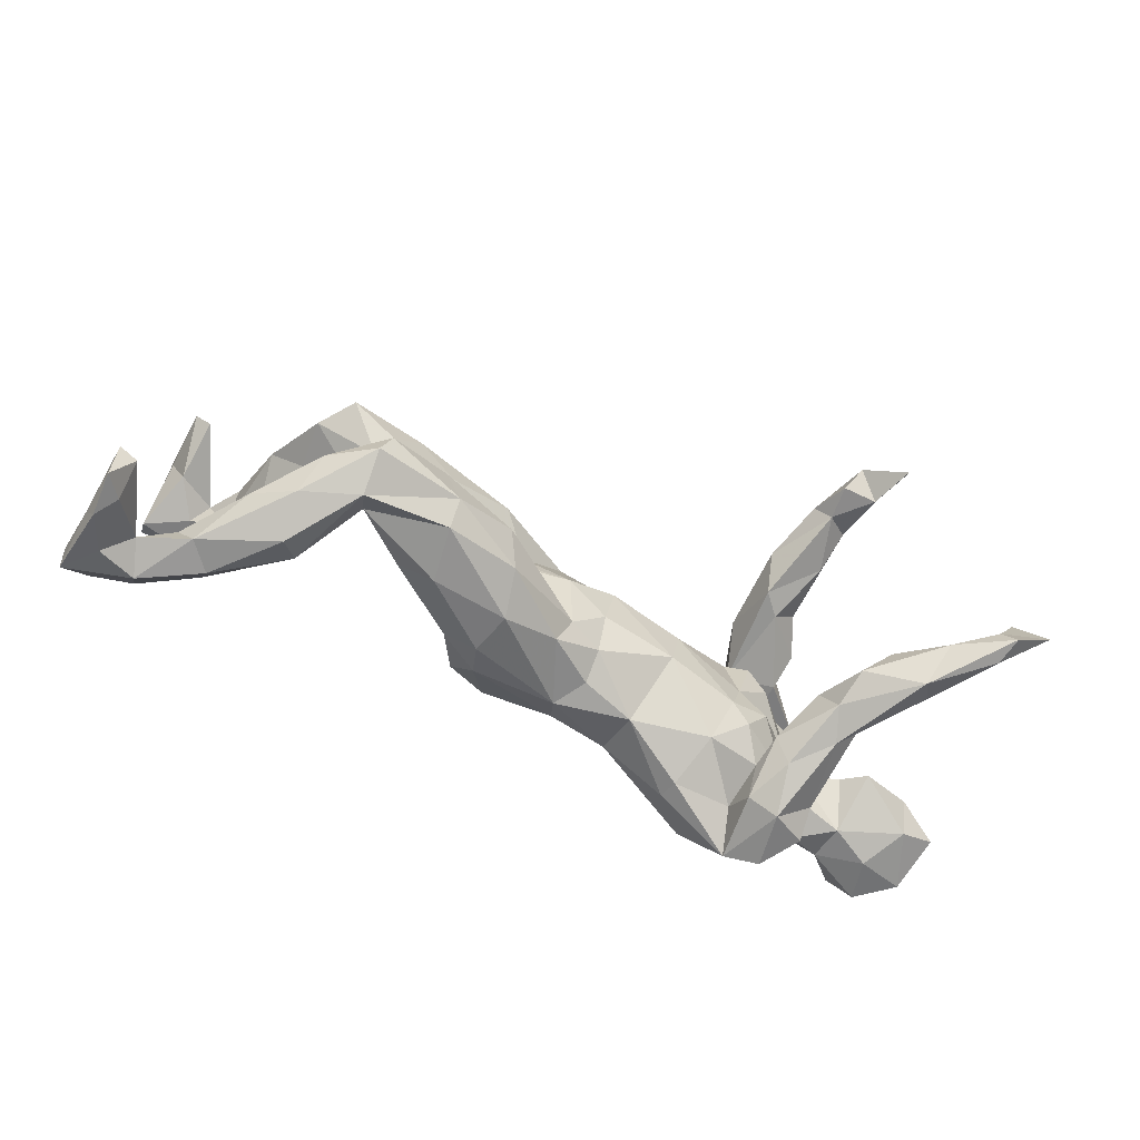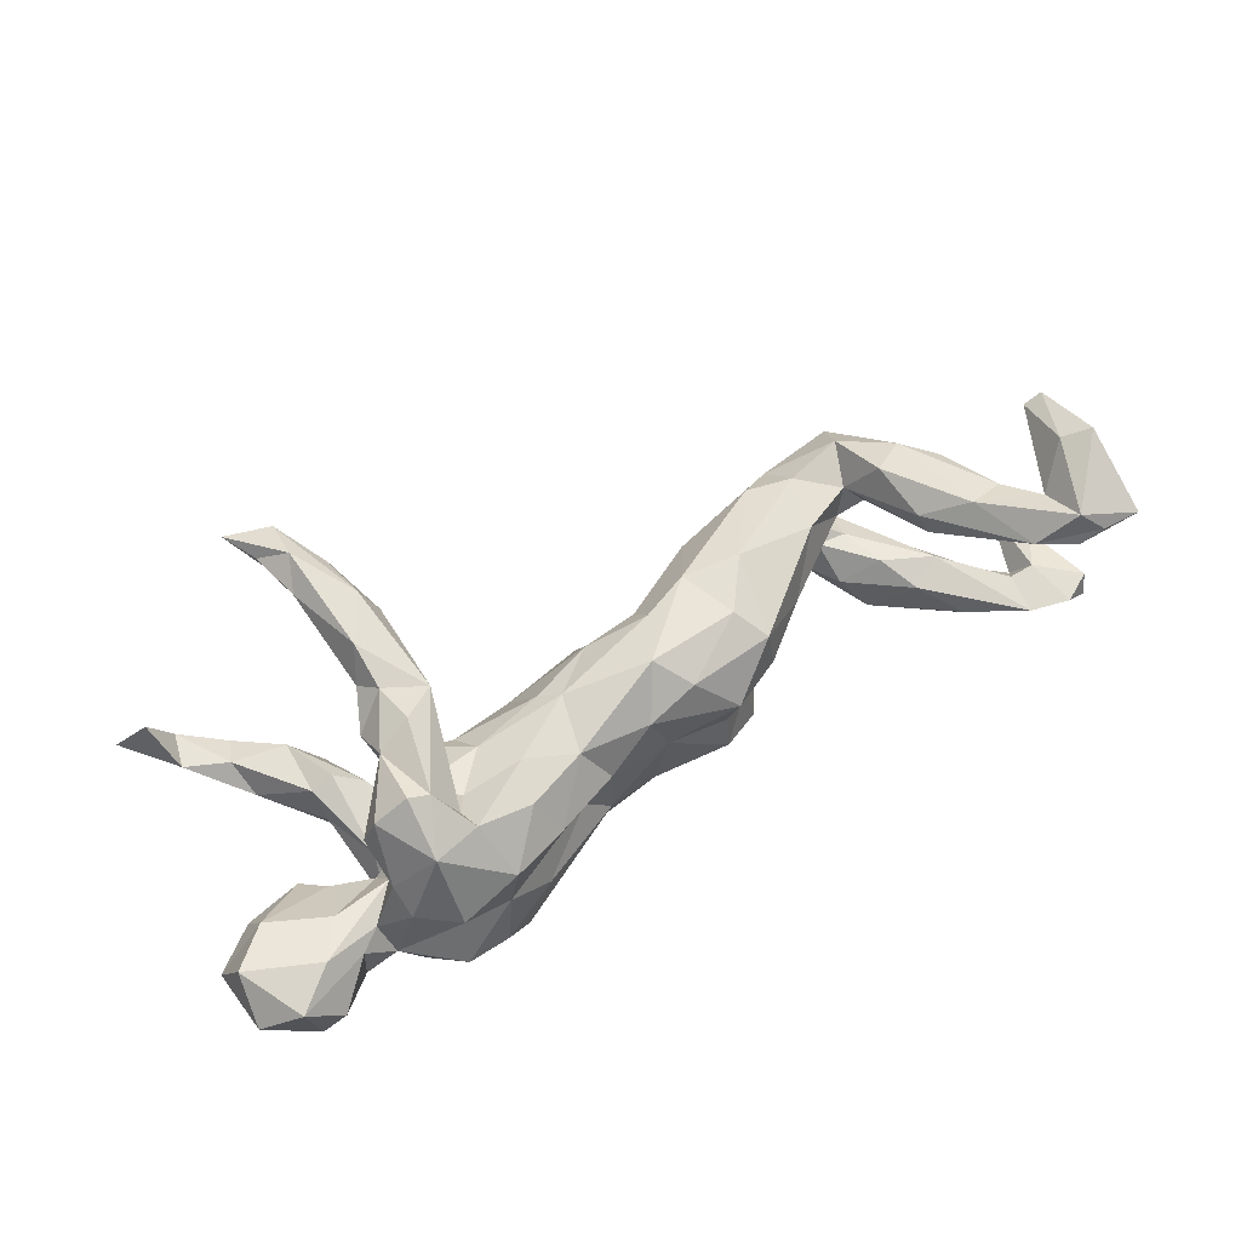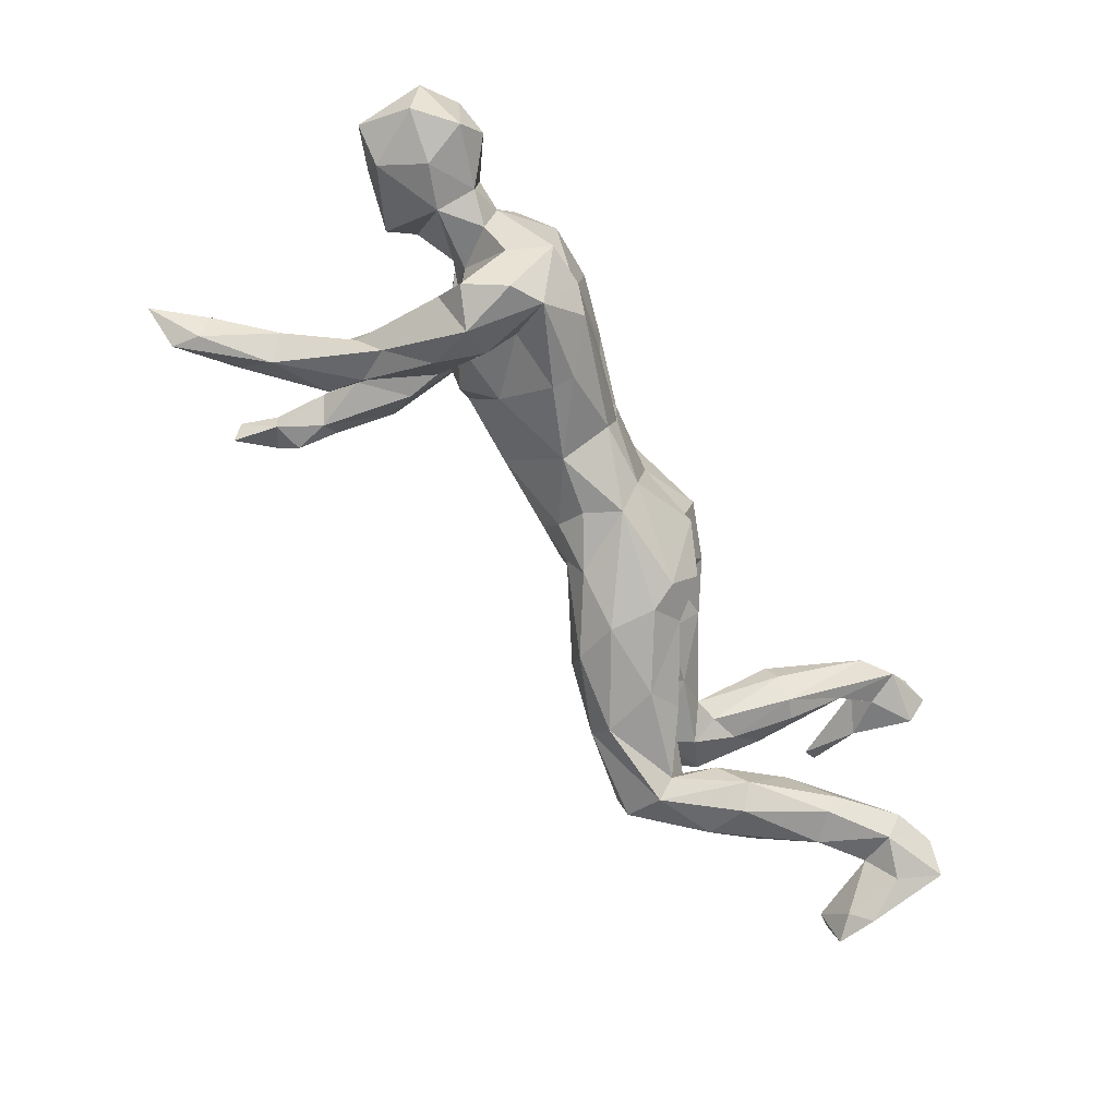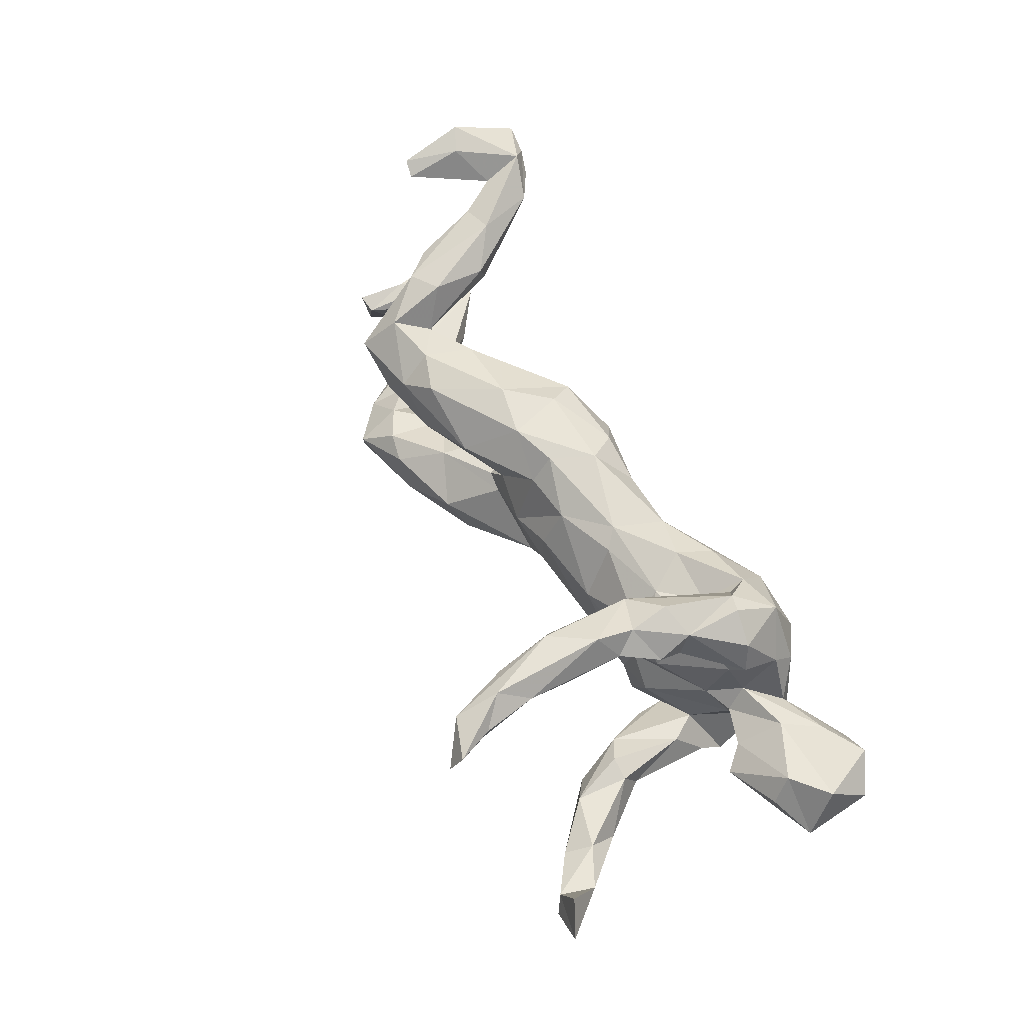
<metadata>
{"format":"obj","ext":"obj","renderer":"f3d","projection":"perspective","resolution":1024,"background":"white","views":[{"elev":-65.7,"azim":156.3,"up":"+Z"},{"elev":59.2,"azim":-29.7,"up":"+Z"},{"elev":-72.8,"azim":-52.5,"up":"+Z"},{"elev":57.6,"azim":-115.7,"up":"+Z"}]}
</metadata>
<code>
v 0.7774 -0.1292 0.3264
v 0.7392 -0.01097 0.2719
v 0.6933 -0.2291 0.2758
v 0.7323 -0.1094 0.3081
v 0.7676 -0.01392 0.2899
v 0.7756 -0.1269 0.2964
v 0.6829 -0.1562 0.2455
v 0.7844 -0.26 0.2566
v 0.5833 -0.1071 0.235
v 0.7493 -0.1133 0.2354
v 0.7257 -0.2551 0.2474
v 0.6278 -0.2139 0.2228
v 0.7853 -0.22 0.2091
v 0.6887 -0.2474 0.221
v 0.7082 -0.182 0.2138
v 0.5638 0.07039 0.1894
v 0.6465 -0.1436 0.1696
v 0.614 0.01964 0.1854
v 0.5169 -0.06194 0.1873
v 0.6446 -0.0933 0.2226
v 0.6162 0.02797 0.1511
v -0.3867 0.3303 0.2454
v 0.5068 0.03789 0.1998
v -0.3737 0.13 0.2559
v -0.358 -0.01275 0.2391
v -0.2981 0.03501 0.2075
v 0.5312 -0.07771 0.149
v 0.5675 -0.07167 0.1125
v 0.2382 0.02241 0.1756
v 0.1422 0.0368 0.1658
v 0.4934 0.1411 0.1583
v 0.3772 0.02662 0.1426
v -0.3379 0.3014 0.2204
v -0.3282 0.2091 0.2564
v -0.4172 -0.1269 0.232
v -0.3837 -0.1355 0.2247
v 0.3952 0.1165 0.1525
v 0.6035 -0.05267 0.1181
v -0.4719 -0.1224 0.194
v 0.2144 -0.1098 0.1352
v 0.3218 0.1383 0.1431
v -0.3705 0.05786 0.229
v 0.1781 -0.06047 0.1682
v -0.4157 -0.03244 0.212
v 0.0694 -0.1271 0.1361
v 0.4699 0.0736 0.1265
v -0.4095 0.275 0.2184
v 0.5601 0.05179 0.09681
v -0.3029 0.1918 0.2075
v -0.4606 0.431 0.2116
v 0.02529 -0.07212 0.1662
v -0.3384 -0.1906 0.172
v 0.564 0.1414 0.08866
v -0.4176 -0.2127 0.1771
v -0.4225 0.02589 0.1781
v -0.3169 0.1376 0.1586
v -0.2254 -0.1151 0.1519
v 0.5037 0.05835 0.08523
v -0.3233 -0.05174 0.1597
v -0.3932 0.09451 0.1989
v -0.4295 0.3683 0.21
v -0.3675 0.3074 0.1939
v -0.3996 -0.09569 0.1445
v -0.3945 0.2054 0.187
v -0.1157 -0.03995 0.136
v -0.3625 0.37 0.1898
v -0.2686 -0.05048 0.1243
v -0.3091 -0.2542 0.08963
v -0.3269 -0.1174 0.134
v 0.4536 0.05984 0.07429
v 0.2257 -0.114 0.0558
v -0.3498 0.09912 0.1545
v 0.5166 0.2013 0.09609
v 0.06265 0.005867 0.1578
v 0.1965 0.1246 0.09115
v -0.4054 -0.0255 0.1339
v 0.05869 0.04235 0.1109
v -0.3498 -0.1568 0.1676
v 0.5059 0.1083 0.04888
v -0.4205 0.3723 0.1751
v 0.3814 0.1731 0.1046
v -0.3817 -0.06911 0.1333
v -0.01259 -0.136 0.09774
v -0.2425 -0.183 0.1356
v -0.211 -0.2135 0.06728
v -0.1374 -0.1364 0.1202
v -0.3828 0.4068 0.2156
v -0.4821 -0.1858 0.1056
v -0.03732 0.02887 0.1114
v -0.1468 -0.01463 0.1163
v -0.4898 -0.1131 0.1405
v -0.4084 -0.2684 0.0542
v -0.09619 -0.1616 0.04694
v 0.01927 -0.1372 0.007853
v 0.1414 0.06914 0.03392
v 0.311 -0.04556 0.07049
v 0.4336 0.186 0.04169
v -0.4486 0.4501 0.1686
v 0.3877 0.0475 0.02621
v 0.2335 -0.05258 0.03368
v -0.4562 -0.1027 0.09243
v 0.4556 0.1541 0.0215
v 0.1342 -0.163 0.06688
v 0.3351 0.09633 0.005547
v 0.312 0.157 0.04131
v -0.3333 0.007138 0.08825
v -0.03574 0.06566 0.04306
v 0.2811 0.005625 -0.004319
v 0.1263 -0.1432 -0.000105
v -0.2858 5.4e-05 0.0801
v 0.2064 0.03436 -0.009763
v -0.3707 -0.004777 0.04949
v 0.05548 0.078 0.003339
v -0.4734 -0.2275 0.0673
v 0.1833 0.07456 -0.01091
v 0.2615 0.02645 -0.02414
v -0.7338 -0.1661 0.04074
v 0.2389 -0.04442 -0.06906
v -0.4705 -0.1331 0.01862
v 0.187 -0.09867 -0.0151
v -0.6126 -0.2172 0.04195
v -0.678 -0.2695 0.02132
v -0.571 -0.1542 0.03599
v -0.5207 -0.1911 0.01418
v -0.1449 -0.1574 -0.009166
v -0.3069 0.006031 -0.01245
v -0.6719 -0.1102 0.03915
v -0.5556 -0.2173 0.005026
v 0.1465 0.07659 -0.02199
v 0.2883 0.1328 -0.04125
v -0.1734 0.03927 0.03066
v -0.01966 0.05921 -0.04546
v 0.4635 0.1703 -0.0895
v 0.3922 0.08266 -0.08876
v 0.3917 0.2035 -0.06977
v -0.4348 -0.07718 -0.008577
v -0.552 -0.08129 -0.01779
v 0.2004 -0.1099 -0.1059
v -0.7545 -0.1202 -0.04468
v 0.2015 0.1651 -0.09225
v -0.5045 -0.217 -0.04646
v -0.2405 -0.2217 -0.07182
v -0.6853 -0.08072 -0.008265
v -0.09671 -0.1603 -0.05777
v -0.4808 -0.1028 -0.023
v -0.7426 -0.2387 -0.01736
v 0.04064 0.05362 -0.1056
v -0.3189 -0.2396 -0.02017
v 0.1234 -0.1556 -0.06488
v -0.2857 0.01417 -0.08371
v -0.3557 0.004603 -0.06848
v 0.5878 -0.02045 -0.1469
v 0.5293 0.1236 -0.1233
v -0.1579 0.03814 -0.05355
v 0.8748 -0.1246 -0.1826
v 0.4772 0.1278 -0.1215
v 0.2383 -0.04172 -0.1372
v -0.589 -0.04506 -0.03639
v -0.4079 -0.2613 -0.114
v 0.002211 -0.1282 -0.1078
v 0.5528 0.04482 -0.1206
v -0.3341 -0.2564 -0.1137
v -0.5574 -0.2118 -0.07984
v -0.1072 -0.1477 -0.1078
v 0.7963 -0.07213 -0.1649
v 0.7515 -0.07278 -0.1675
v 0.3401 0.2111 -0.0837
v -0.6177 -0.2758 -0.03591
v 0.6422 0.01083 -0.1295
v -0.725 -0.2096 -0.08616
v 0.7143 -0.025 -0.1786
v 0.447 0.2505 -0.1251
v -0.5685 -0.1431 -0.093
v -0.0214 0.02425 -0.1105
v 0.8377 -0.006786 -0.1767
v 0.7497 -0.1405 -0.1828
v -0.684 0.3229 -0.03332
v 0.3612 0.05327 -0.1497
v 0.5405 0.1876 -0.1521
v -0.6558 -0.2597 -0.09276
v 0.6299 0.08903 -0.1839
v -0.4633 -0.1168 -0.0747
v 0.17 -0.07539 -0.1596
v 0.8222 -0.1557 -0.1848
v 0.4873 0.06481 -0.1661
v -0.6861 -0.107 -0.08096
v 0.06263 0.03494 -0.1554
v -0.6374 -0.18 -0.106
v 0.4643 0.2421 -0.1689
v 0.7734 -0.04659 -0.2087
v 0.1785 0.1314 -0.1634
v 0.7523 -0.1083 -0.2288
v -0.1171 -0.05875 -0.1508
v 0.8699 -0.1393 -0.2254
v -0.01974 -0.02675 -0.1434
v 0.01702 -0.08336 -0.149
v 0.8601 -0.02423 -0.2362
v -0.4552 0.1218 -0.08298
v 0.6525 -0.07857 -0.1967
v -0.4998 -0.1879 -0.09571
v -0.4171 -0.06388 -0.1314
v -0.4939 0.1191 -0.0989
v 0.1832 -0.02581 -0.1793
v 0.4509 0.1359 -0.1787
v 0.8195 -0.07652 -0.2439
v -0.643 0.3283 -0.1049
v 0.8488 0.08501 -0.1884
v 0.3085 0.2042 -0.148
v 0.6874 -0.004483 -0.2252
v 0.5618 0.1374 -0.2133
v 0.3094 0.1666 -0.1898
v -0.4524 -0.01585 -0.1292
v 0.2974 0.06769 -0.1908
v 0.6472 -0.05203 -0.2284
v -0.4087 0.09798 -0.1082
v 0.8457 -0.003444 -0.2763
v -0.5853 0.2337 -0.1019
v -0.6583 0.266 -0.104
v 0.8471 0.06904 -0.2673
v 0.1627 0.052 -0.1927
v -0.2881 -0.2358 -0.148
v 0.461 0.1714 -0.2082
v -0.2312 -0.1248 -0.1851
v -0.4939 0.2146 -0.09502
v 0.8149 0.0772 -0.2007
v -0.2221 -0.1616 -0.1742
v 0.552 0.05953 -0.2457
v -0.3607 0.01681 -0.1598
v 0.5238 0.02582 -0.2178
v -0.3145 0.00797 -0.1319
v -0.7356 0.3454 -0.0844
v -0.4457 0.1832 -0.1388
v -0.2628 -0.03614 -0.1443
v -0.338 -0.1314 -0.181
v -0.6635 0.3418 -0.1367
v -0.349 -0.04251 -0.1709
v 0.8177 0.02733 -0.2552
v -0.4656 -0.06966 -0.1929
v -0.5691 0.2816 -0.121
v -0.5704 0.1809 -0.1446
v -0.4554 -0.2005 -0.1672
v -0.4867 0.08811 -0.1538
v -0.6503 0.2928 -0.146
v -0.4294 0.1196 -0.1668
v -0.5451 0.2191 -0.1746
v -0.4514 0.05871 -0.1881
v -0.3864 0.002238 -0.2105
v -0.3997 -0.07949 -0.2532
v -0.3571 -0.2028 -0.2261
v -0.3483 -0.07928 -0.2229
v -0.4644 -0.1168 -0.2334
v -0.4147 -0.1806 -0.2474
f 249 223 226
f 193 226 223
f 221 249 226
f 234 223 249
f 251 201 238
f 212 238 201
f 248 251 238
f 241 201 251
f 246 238 242
f 212 242 238
f 240 246 242
f 248 238 246
f 235 243 231
f 218 231 243
f 206 235 231
f 245 243 235
f 177 231 218
f 240 218 243
f 177 206 231
f 239 235 206
f 252 249 159
f 162 159 249
f 241 252 159
f 248 249 252
f 250 234 249
f 248 250 249
f 236 234 250
f 251 248 252
f 241 251 252
f 247 250 248
f 247 228 250
f 236 250 228
f 244 228 247
f 246 247 248
f 244 247 246
f 245 244 246
f 202 240 242
f 245 246 240
f 245 232 244
f 215 244 232
f 239 232 245
f 243 245 240
f 245 235 239
f 40 32 29
f 37 29 32
f 43 40 29
f 96 32 40
f 30 43 29
f 45 40 43
f 32 70 46
f 58 46 70
f 37 32 46
f 96 70 32
f 27 46 58
f 79 58 70
f 53 16 21
f 18 21 16
f 48 53 21
f 73 16 53
f 20 21 18
f 20 18 16
f 103 40 45
f 83 103 45
f 71 40 103
f 51 45 43
f 71 96 40
f 58 28 27
f 12 27 28
f 48 28 58
f 19 46 27
f 23 46 19
f 12 19 27
f 79 48 58
f 38 28 48
f 38 48 21
f 79 53 48
f 17 28 38
f 17 38 21
f 14 28 17
f 22 24 34
f 26 34 24
f 87 22 34
f 47 24 22
f 9 23 19
f 31 46 23
f 23 9 16
f 20 16 9
f 31 23 16
f 7 20 9
f 12 9 19
f 20 17 21
f 14 12 28
f 7 17 20
f 15 17 7
f 11 12 14
f 15 14 17
f 10 15 7
f 13 14 15
f 3 9 12
f 124 88 119
f 101 119 88
f 121 124 119
f 114 88 124
f 136 119 101
f 112 136 101
f 145 119 136
f 91 101 88
f 82 101 91
f 39 91 88
f 115 113 95
f 77 95 113
f 111 115 95
f 129 113 115
f 89 77 113
f 75 95 77
f 130 129 115
f 116 130 115
f 140 129 130
f 105 111 95
f 100 115 111
f 75 105 95
f 104 111 105
f 97 104 105
f 108 111 104
f 104 97 102
f 73 102 97
f 99 104 102
f 79 99 102
f 108 104 99
f 53 79 102
f 70 99 79
f 54 88 114
f 141 114 124
f 118 115 120
f 100 120 115
f 138 118 120
f 116 115 118
f 71 120 100
f 108 100 111
f 96 100 108
f 96 108 99
f 92 148 68
f 85 68 148
f 54 92 68
f 141 148 92
f 84 68 85
f 125 85 148
f 125 93 85
f 86 85 93
f 144 93 125
f 94 93 144
f 142 144 125
f 83 93 94
f 160 94 144
f 120 109 149
f 94 149 109
f 138 120 149
f 71 109 120
f 103 109 71
f 96 71 100
f 70 96 99
f 109 103 94
f 83 94 103
f 42 26 24
f 49 34 26
f 55 42 60
f 24 60 42
f 72 55 60
f 44 42 55
f 25 42 44
f 76 44 55
f 36 25 44
f 26 42 25
f 36 26 25
f 84 86 57
f 65 57 86
f 52 84 57
f 85 86 84
f 91 39 44
f 35 44 39
f 76 91 44
f 83 51 86
f 65 86 51
f 93 83 86
f 45 51 83
f 67 57 65
f 78 52 69
f 57 69 52
f 82 78 69
f 36 52 78
f 114 92 54
f 141 92 114
f 39 88 54
f 102 73 53
f 30 75 77
f 89 65 74
f 51 74 65
f 77 89 74
f 90 65 89
f 30 77 74
f 67 65 90
f 131 90 89
f 69 57 67
f 110 67 90
f 82 69 67
f 106 82 67
f 81 73 97
f 105 81 97
f 31 73 81
f 75 81 105
f 75 41 81
f 37 81 41
f 30 41 75
f 29 41 30
f 107 89 113
f 131 89 107
f 154 131 107
f 110 90 131
f 106 67 110
f 126 106 110
f 112 82 106
f 76 59 63
f 78 63 59
f 91 76 63
f 72 59 76
f 101 82 112
f 126 112 106
f 78 91 63
f 78 82 91
f 56 59 72
f 55 72 76
f 36 44 35
f 54 35 39
f 54 36 35
f 78 26 36
f 31 81 37
f 29 37 41
f 26 78 59
f 56 26 59
f 30 74 51
f 31 37 46
f 16 73 31
f 52 36 54
f 68 52 54
f 68 84 52
f 51 43 30
f 61 22 50
f 87 50 22
f 80 61 50
f 47 22 61
f 80 47 61
f 98 50 87
f 62 66 33
f 87 33 66
f 49 62 33
f 80 66 62
f 34 33 87
f 80 87 66
f 49 33 34
f 60 24 47
f 62 49 56
f 26 56 49
f 64 62 56
f 64 60 47
f 62 64 47
f 72 60 64
f 10 2 5
f 4 5 2
f 6 10 5
f 7 2 10
f 1 6 5
f 13 10 6
f 13 15 10
f 7 4 2
f 3 4 7
f 210 179 181
f 169 181 179
f 209 210 181
f 189 179 210
f 187 147 191
f 140 191 147
f 220 187 191
f 174 147 187
f 227 210 209
f 214 227 209
f 222 210 227
f 196 203 183
f 157 183 203
f 160 196 183
f 220 203 196
f 164 221 226
f 162 249 221
f 142 162 221
f 148 159 162
f 141 241 159
f 171 209 181
f 227 229 222
f 204 222 229
f 214 229 227
f 189 210 222
f 204 229 185
f 152 185 229
f 156 204 185
f 211 222 204
f 220 213 203
f 157 203 213
f 211 213 220
f 178 157 213
f 187 220 196
f 196 195 187
f 174 187 195
f 193 195 196
f 164 193 196
f 174 195 193
f 164 226 193
f 233 193 223
f 223 234 233
f 236 233 234
f 241 200 182
f 173 182 200
f 201 241 182
f 141 200 241
f 172 179 189
f 208 189 222
f 213 204 178
f 134 178 204
f 211 204 213
f 208 222 211
f 191 211 220
f 208 211 191
f 154 193 233
f 236 230 233
f 150 233 230
f 201 230 236
f 151 201 182
f 7 9 3
f 11 3 12
f 8 13 6
f 8 11 14
f 8 3 11
f 8 14 13
f 1 8 6
f 1 5 4
f 3 1 4
f 8 1 3
f 152 169 161
f 153 161 169
f 185 152 161
f 176 169 152
f 190 209 171
f 169 171 181
f 166 171 169
f 190 165 225
f 175 225 165
f 237 190 225
f 166 165 190
f 197 207 175
f 225 175 207
f 155 197 175
f 219 207 197
f 219 225 207
f 199 176 152
f 229 199 152
f 192 176 199
f 166 169 176
f 166 190 171
f 192 209 190
f 165 166 176
f 155 175 165
f 214 192 199
f 184 176 192
f 165 176 184
f 194 184 192
f 155 165 184
f 194 155 184
f 194 197 155
f 216 197 194
f 205 194 192
f 143 127 158
f 137 158 127
f 186 143 158
f 139 127 143
f 146 117 139
f 127 139 117
f 170 146 139
f 122 117 146
f 123 127 117
f 186 139 143
f 121 123 117
f 137 127 123
f 173 158 137
f 145 137 123
f 151 136 126
f 112 126 136
f 150 151 126
f 182 136 151
f 131 150 126
f 230 151 150
f 110 131 126
f 154 150 131
f 233 150 154
f 119 145 123
f 173 137 145
f 204 156 134
f 133 134 156
f 153 133 156
f 135 134 133
f 180 122 146
f 170 180 146
f 168 122 180
f 180 163 168
f 128 168 163
f 188 163 180
f 163 200 141
f 128 163 141
f 173 200 163
f 148 141 159
f 230 201 151
f 212 198 202
f 224 202 198
f 242 212 202
f 215 198 212
f 172 189 208
f 140 208 191
f 201 215 212
f 236 215 201
f 228 215 236
f 244 215 228
f 224 215 232
f 217 240 202
f 239 224 232
f 198 215 224
f 217 224 239
f 217 202 224
f 206 217 239
f 218 240 217
f 217 206 218
f 177 218 206
f 118 157 178
f 161 156 185
f 118 178 134
f 161 153 156
f 179 153 169
f 133 153 179
f 142 148 162
f 144 142 221
f 125 148 142
f 164 144 221
f 160 144 164
f 160 164 196
f 149 160 183
f 94 160 149
f 138 149 183
f 157 138 183
f 118 138 157
f 214 199 229
f 172 133 179
f 116 118 134
f 170 139 186
f 188 170 186
f 173 186 158
f 188 186 173
f 182 173 145
f 145 136 182
f 174 154 132
f 107 132 154
f 147 174 132
f 193 154 174
f 129 140 147
f 167 208 140
f 172 208 167
f 130 167 140
f 135 172 167
f 135 133 172
f 180 170 188
f 173 163 188
f 113 147 132
f 113 129 147
f 130 135 167
f 113 132 107
f 134 135 130
f 80 62 47
f 64 56 72
f 98 87 80
f 98 80 50
f 121 117 122
f 121 119 123
f 116 134 130
f 128 122 168
f 121 122 128
f 124 121 128
f 124 128 141
f 192 214 209
f 237 219 216
f 197 216 219
f 205 237 216
f 225 219 237
f 205 192 190
f 205 190 237
f 194 205 216

</code>
